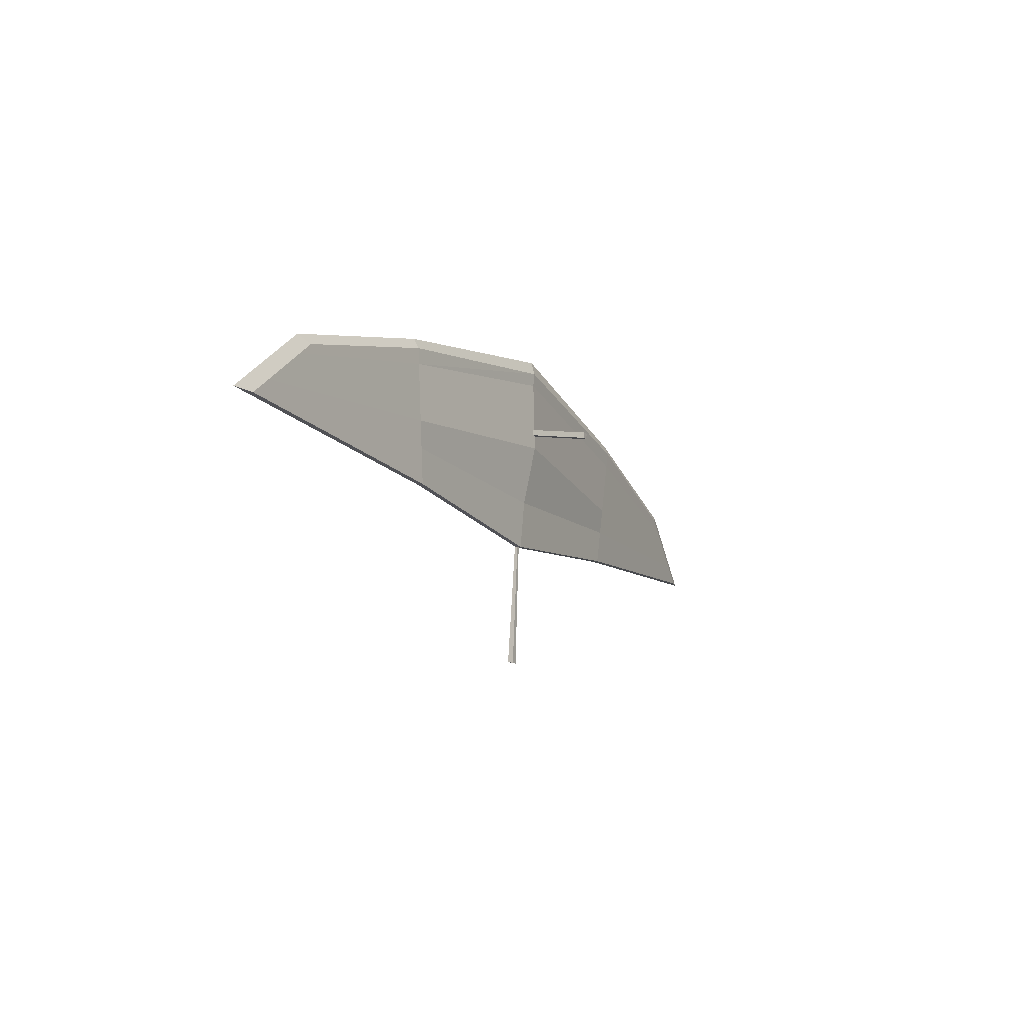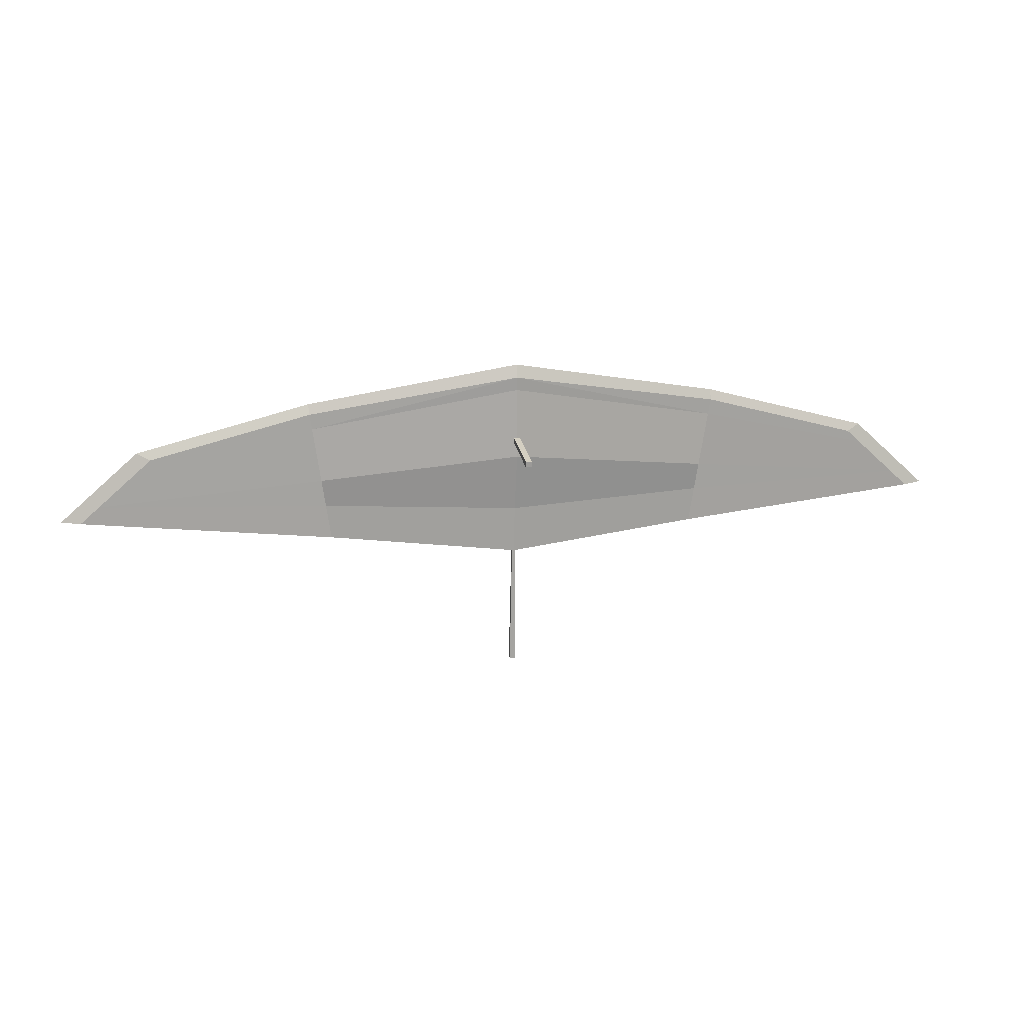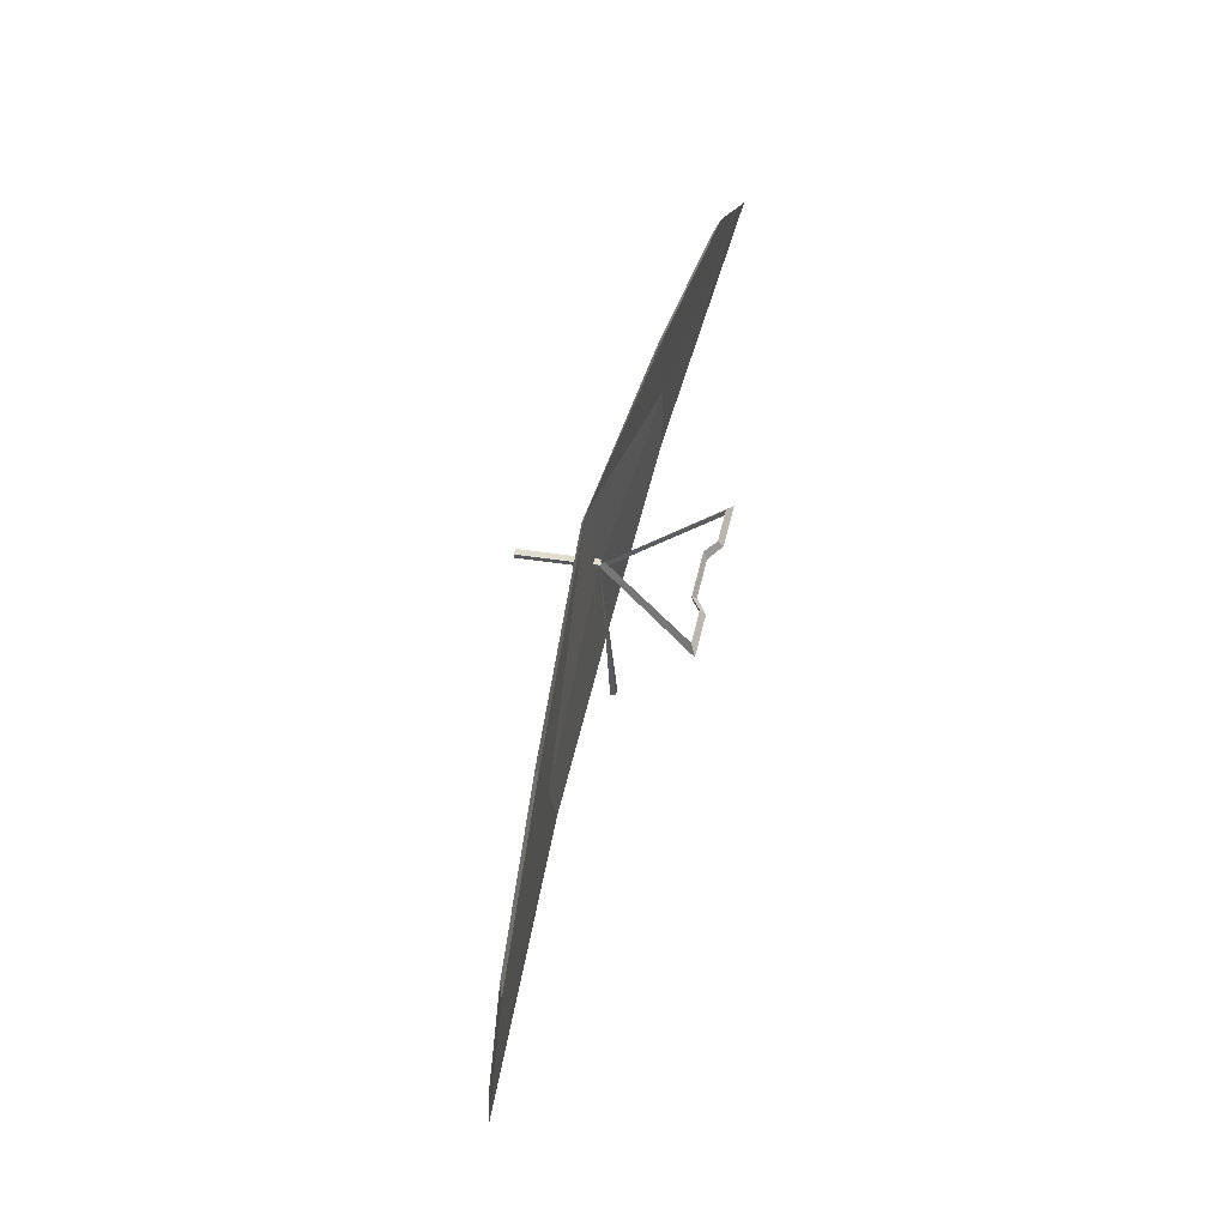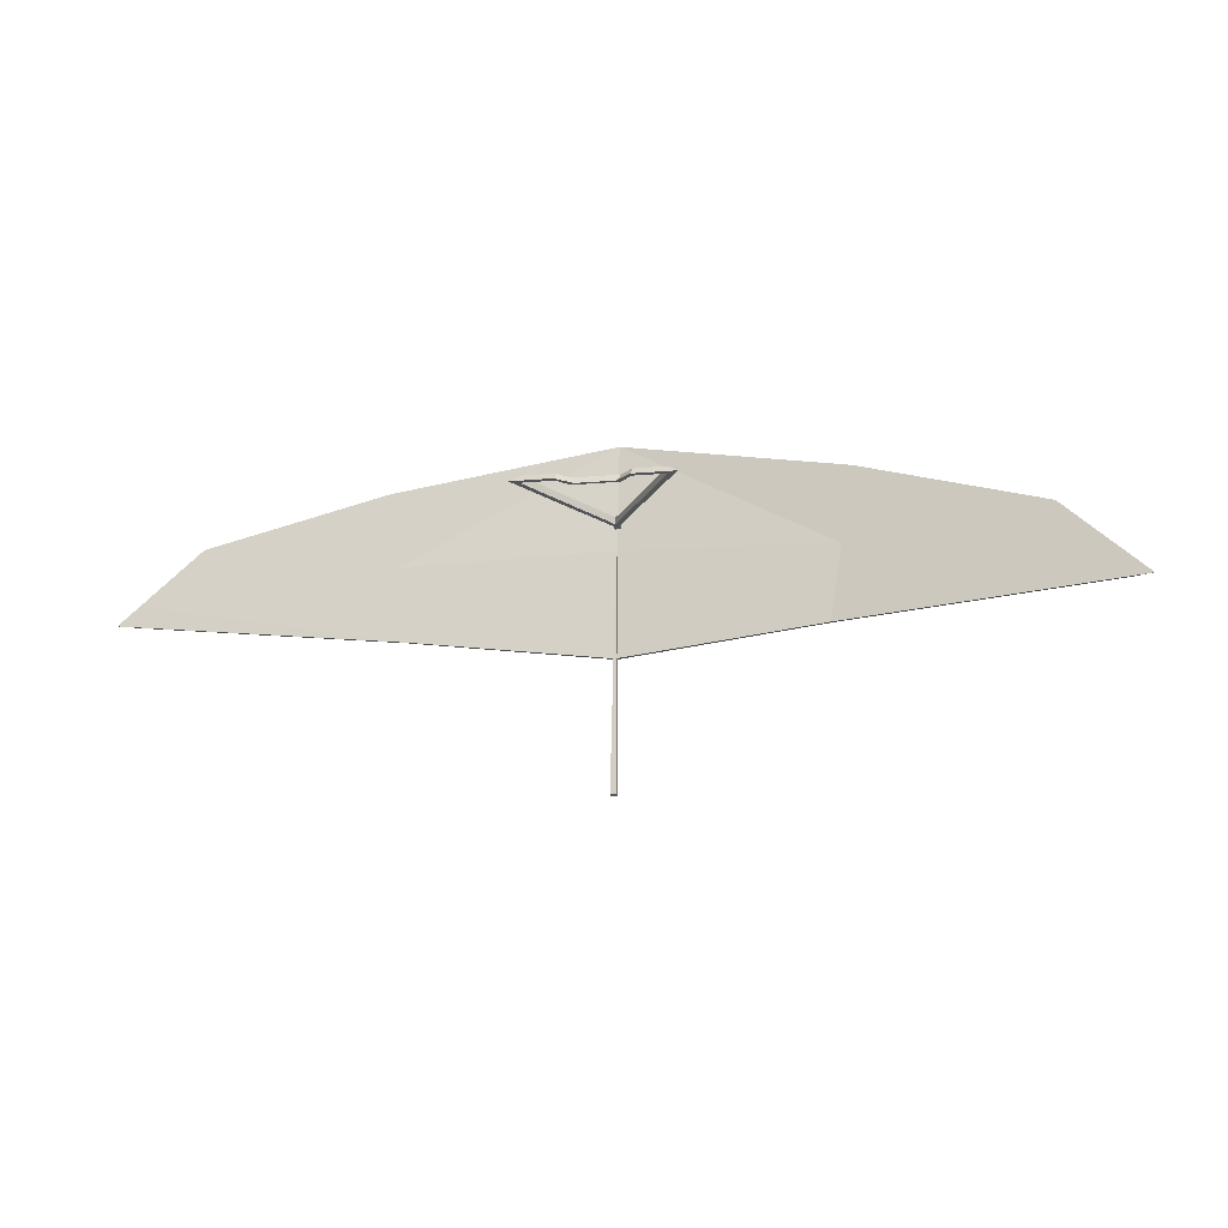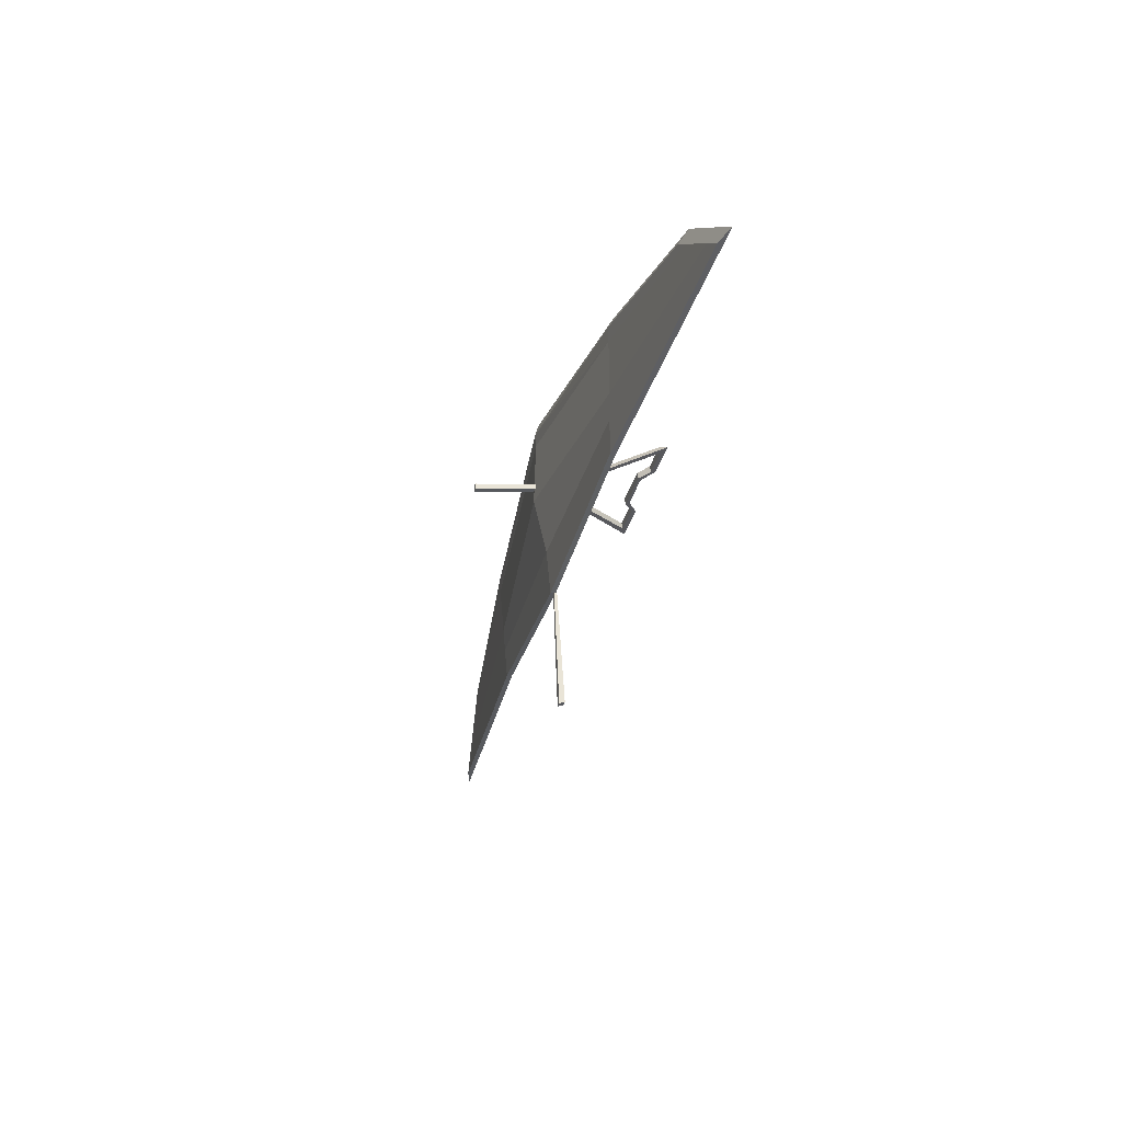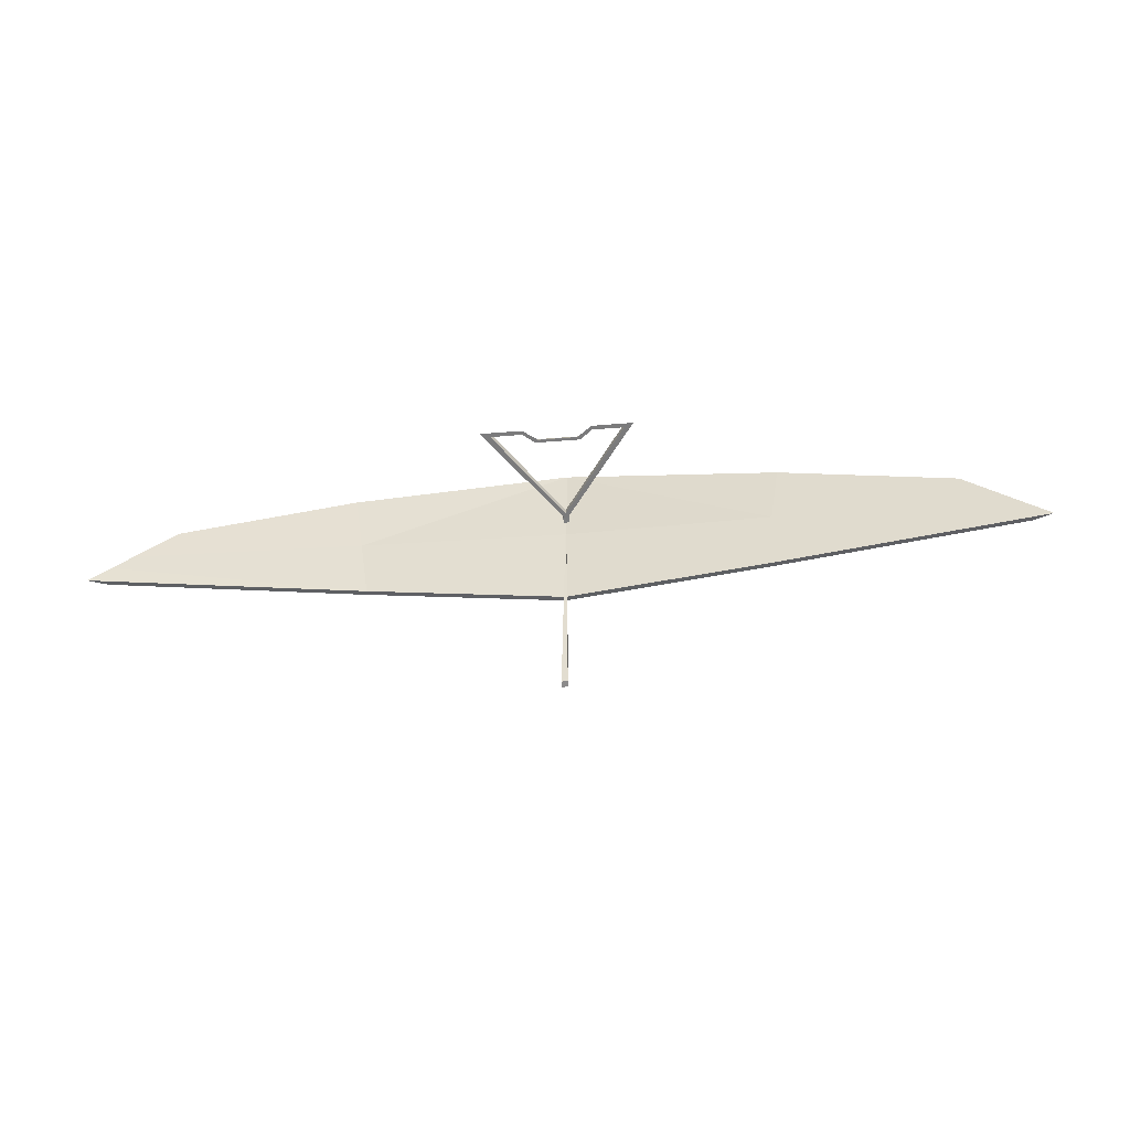
<metadata>
{"format":"obj","ext":"obj","renderer":"f3d","projection":"perspective","resolution":1024,"background":"white","views":[{"elev":-14.3,"azim":118.6,"up":"+Z"},{"elev":14.6,"azim":168.9,"up":"+Z"},{"elev":62.5,"azim":-76.0,"up":"+Z"},{"elev":-13.5,"azim":12.3,"up":"+Z"},{"elev":-35.2,"azim":-105.0,"up":"+Z"},{"elev":-48.3,"azim":5.3,"up":"+Z"}]}
</metadata>
<code>
o Cube.001_Cube
v 2.276 0.9689 0.2024
v 2.048 0.9062 -1.317
v 4.134 0.8109 -0.3022
v 4.975 0.7244 -1.053
v 0.6971 0.009939 0.003667
v 0.6971 -0.003372 -0.0695
v 0.7969 -0.04801 -0.06137
v 0.361 0.009939 0.003667
v 0.361 -0.003372 -0.0695
v 0.361 -0.04801 -0.06137
v 0.2368 0.1131 -0.0151
v 0.2368 0.09976 -0.08826
v 0.2039 0.06898 -0.08266
v 2.268 1.017 0.09533
v 2.055 0.9587 -1.312
v 3.988 0.8706 -0.3715
v 4.766 0.7905 -1.066
v -0.03105 1.01 -0.1906
v -0.03105 1.827 -0.3455
v -0.03105 1.01 -0.2527
v -0.03105 1.82 -0.4072
v 0.03105 1.01 -0.1906
v 0.03105 1.827 -0.3455
v 0.03105 1.01 -0.2527
v 0.03105 1.82 -0.4072
v -0.03105 0.9167 -2.877
v -0.03105 0.857 -2.86
v 0.03105 0.857 -2.86
v 0.03105 0.9167 -2.877
v 2.162 0.9376 -0.5571
v 4.555 0.7677 -0.6775
v 2.243 1.01 -0.06967
v 4.138 0.8551 -0.5058
v 4.755 0.747 -0.8567
v 4.563 0.8114 -0.8847
v 2.154 0.9858 -0.6564
v 2.111 0.9739 -0.9443
v 0 1.146 0.5929
v -2.276 0.9689 0.2024
v 0 0.9478 -1.562
v -2.048 0.9062 -1.317
v -4.134 0.8109 -0.3022
v -4.975 0.7244 -1.053
v 0 0.9703 -0.1711
v 0 0.957 -0.2442
v 0 1.034 -0.2583
v -0.6971 0.009939 0.003667
v -0.6971 -0.003372 -0.0695
v -0.7969 -0.04801 -0.06137
v -0.361 0.009939 0.003667
v -0.361 -0.003372 -0.0695
v -0.361 -0.04801 -0.06137
v -0.2368 0.1131 -0.0151
v -0.2368 0.09976 -0.08826
v -0.2039 0.06898 -0.08266
v 0 0.1131 -0.0151
v 0 0.09976 -0.08826
v 0 0.06898 -0.08266
v 0 1.181 0.4538
v -2.268 1.017 0.09533
v 0 1 -1.561
v -2.055 0.9587 -1.312
v -3.988 0.8706 -0.3715
v -4.766 0.7905 -1.066
v 0.03105 1.01 -0.1906
v 0.03105 1.827 -0.3455
v 0.03105 1.01 -0.2527
v 0.03105 1.82 -0.4072
v -0.03105 1.01 -0.1906
v -0.03105 1.827 -0.3455
v -0.03105 1.01 -0.2527
v -0.03105 1.82 -0.4072
v 0 1.018 -0.1879
v 0.03105 0.9167 -2.877
v 0.03105 0.857 -2.86
v -0.03105 0.857 -2.86
v -0.03105 0.9167 -2.877
v -2.162 0.9376 -0.5571
v -4.555 0.7677 -0.6775
v -2.243 1.01 -0.06967
v -4.138 0.8551 -0.5058
v 0 1.168 0.3132
v 0 1.047 -0.4797
v -4.755 0.747 -0.8567
v -4.563 0.8114 -0.8847
v -2.154 0.9858 -0.6564
v -2.111 0.9739 -0.9443
v 0 1.185 -0.4327
v 0 1.045 -1.056
f 38 83 30
f 1 38 30
f 45 46 7 6
f 7 5 8 10
f 5 7 46 44
f 45 6 5 44
f 10 8 11 13
f 5 6 9 8
f 6 7 10 9
f 8 9 12 11
f 9 10 13 12
f 12 13 58 57
f 13 11 56 58
f 11 12 57 56
f 59 32 82
f 14 32 59
f 2 15 17 4
f 40 61 15 2
f 31 33 16 3
f 3 16 14 1
f 1 14 59 38
f 18 19 21 20
f 20 21 25 24
f 24 25 23 22
f 22 23 19 18
f 25 21 19 23
f 28 27 26 29
f 73 28 29
f 73 26 27
f 73 29 26
f 73 27 28
f 34 35 33 31
f 14 16 33 32
f 1 30 31 3
f 89 37 15 61
f 37 35 17 15
f 2 4 34
f 30 2 34 31
f 32 33 35 36
f 36 35 37
f 82 32 36 88
f 88 36 37 89
f 30 83 40 2
f 4 17 35 34
f 38 78 83
f 39 78 38
f 44 45 46
f 45 48 49 46
f 49 52 50 47
f 47 44 46 49
f 45 44 47 48
f 52 55 53 50
f 47 50 51 48
f 48 51 52 49
f 50 53 54 51
f 51 54 55 52
f 57 56 58
f 54 57 58 55
f 55 58 56 53
f 53 56 57 54
f 59 82 80
f 60 59 80
f 41 43 64 62
f 40 41 62 61
f 79 42 63 81
f 42 39 60 63
f 39 38 59 60
f 65 67 68 66
f 67 71 72 68
f 71 69 70 72
f 69 65 66 70
f 72 70 66 68
f 76 77 74 75
f 73 77 76
f 73 75 74
f 73 74 77
f 73 76 75
f 84 79 81 85
f 60 80 81 63
f 39 42 79 78
f 89 61 62 87
f 87 62 64 85
f 41 84 43
f 78 79 84 41
f 80 86 85 81
f 86 87 85
f 82 88 86 80
f 88 89 87 86
f 78 41 40 83
f 43 84 85 64

</code>
